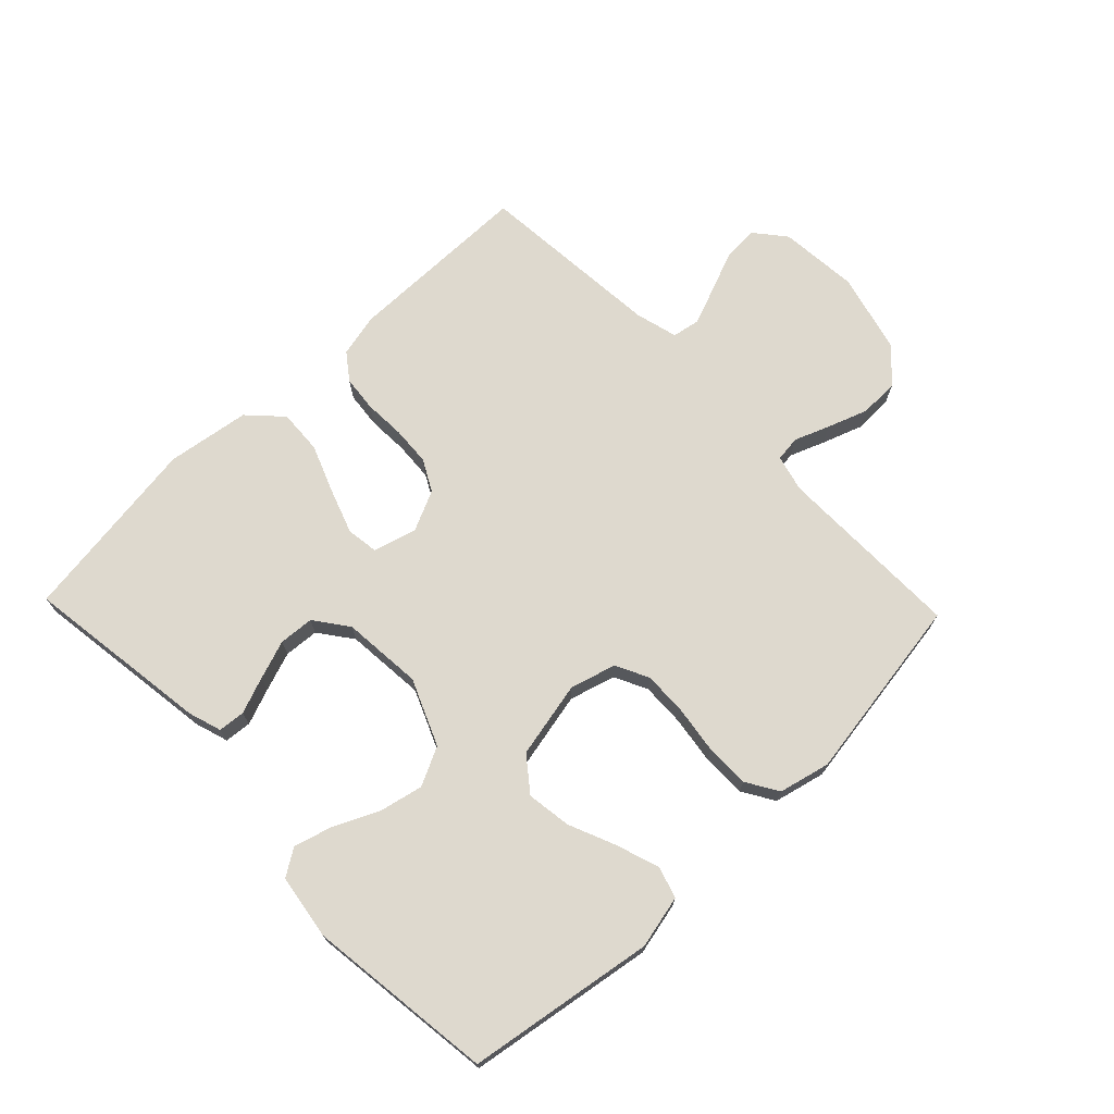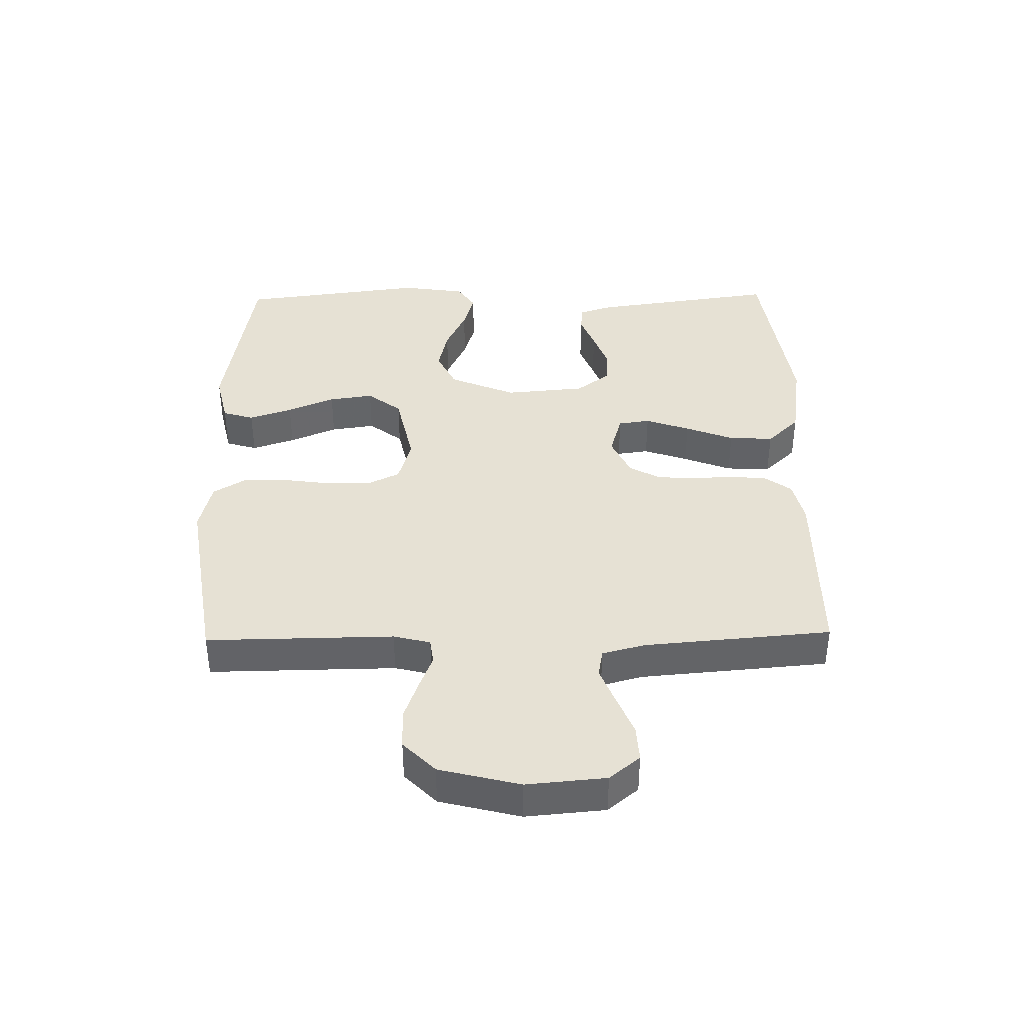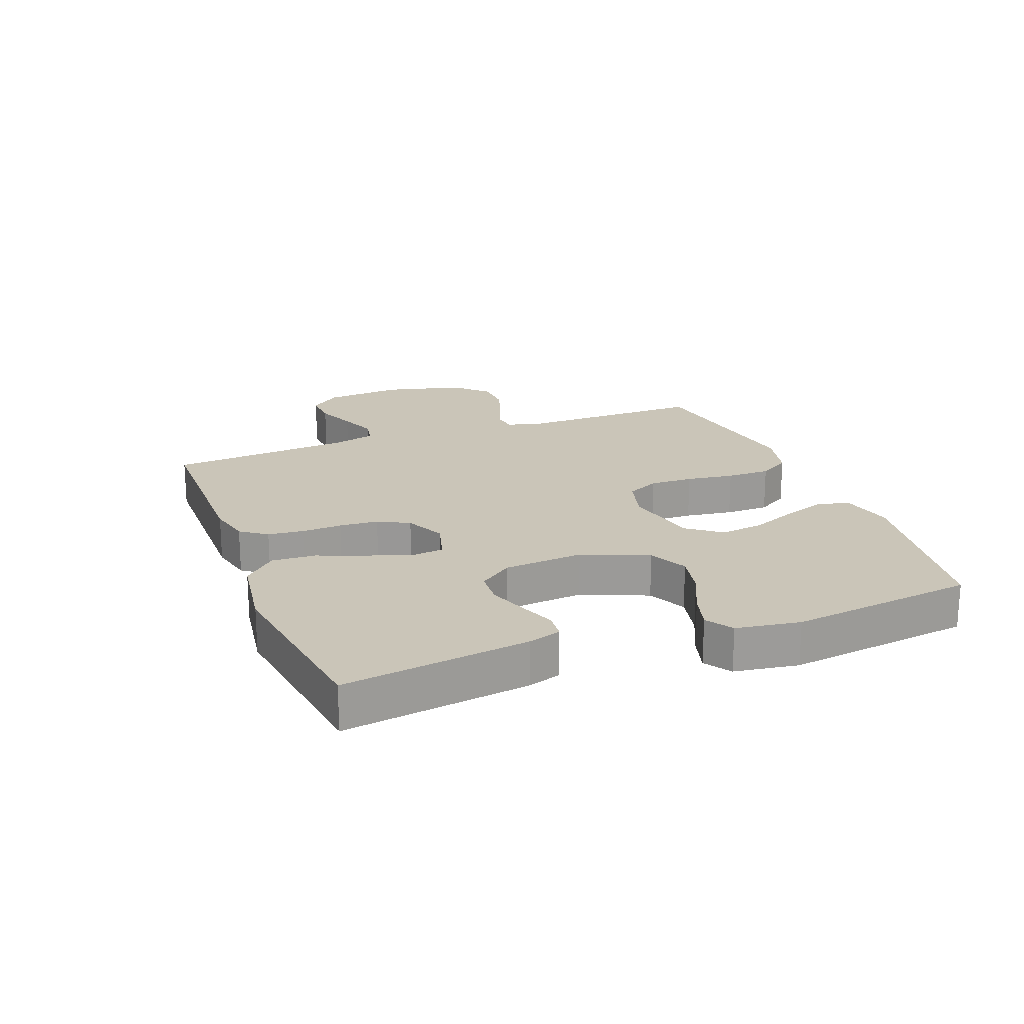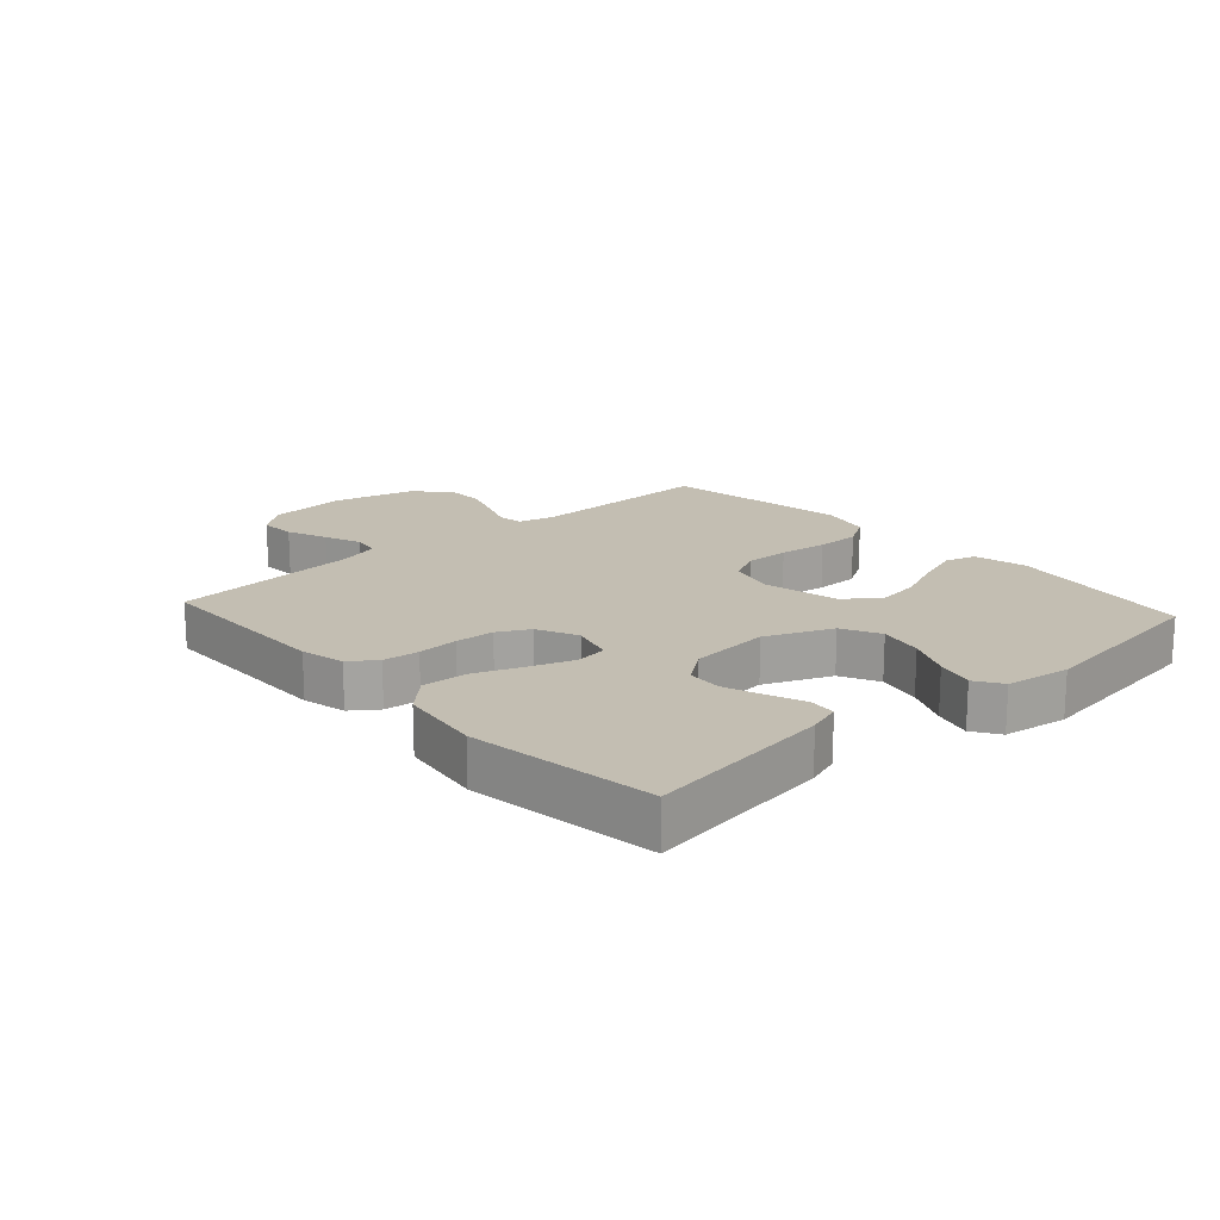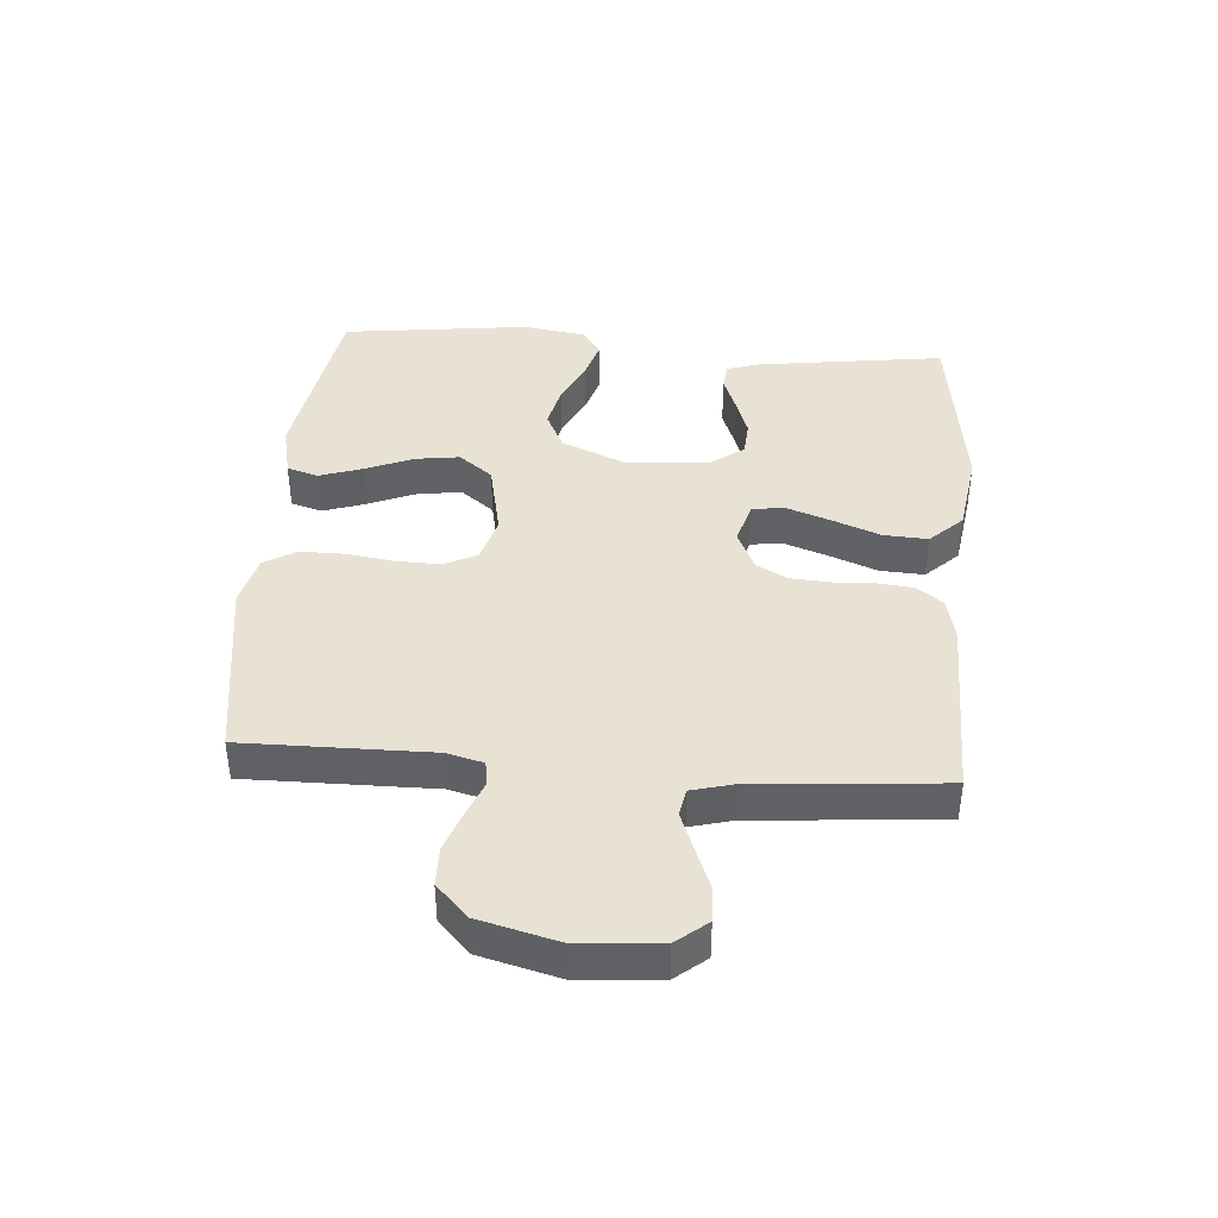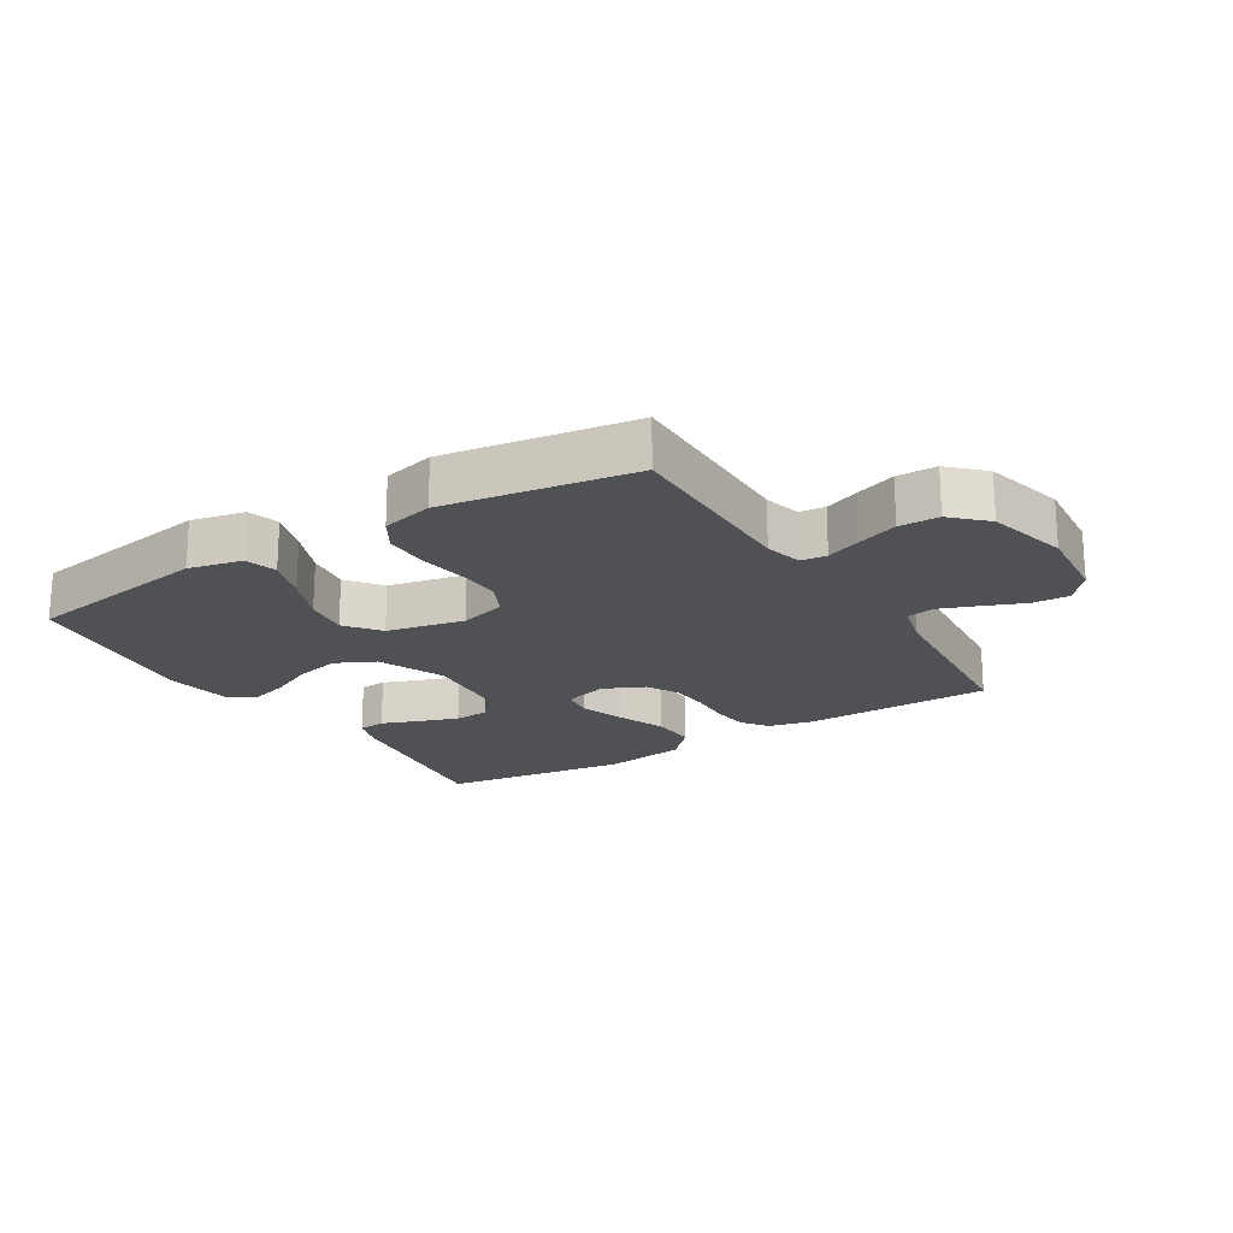
<metadata>
{"format":"obj","ext":"obj","renderer":"f3d","projection":"perspective","resolution":1024,"background":"white","views":[{"elev":71.5,"azim":136.1,"up":"+Y"},{"elev":39.1,"azim":-91.1,"up":"+Y"},{"elev":20.3,"azim":68.9,"up":"+Y"},{"elev":17.5,"azim":47.8,"up":"+Y"},{"elev":40.8,"azim":-85.5,"up":"+Y"},{"elev":-20.1,"azim":-148.2,"up":"+Y"}]}
</metadata>
<code>
v 0.5 0.07 -0.5
v 0.2 0.07 -0.548
v 0.115 0.07 -0.529
v 0.1 0.07 -0.479
v 0.123 0.07 -0.41
v 0.155 0.07 -0.334
v 0.165 0.07 -0.263
v 0.123 0.07 -0.209
v 0 0.07 -0.183
v -0.074 0.07 -0.204
v -0.1 0.07 -0.257
v -0.098 0.07 -0.327
v -0.087 0.07 -0.404
v -0.087 0.07 -0.475
v -0.118 0.07 -0.526
v -0.2 0.07 -0.546
v -0.5 0.07 -0.5
v -0.497 0.07 -0.2
v -0.512 0.07 -0.141
v -0.553 0.07 -0.136
v -0.609 0.07 -0.158
v -0.673 0.07 -0.181
v -0.736 0.07 -0.18
v -0.788 0.07 -0.129
v -0.821 0.07 0
v -0.81 0.07 0.127
v -0.77 0.07 0.176
v -0.712 0.07 0.173
v -0.647 0.07 0.147
v -0.587 0.07 0.124
v -0.543 0.07 0.132
v -0.525 0.07 0.2
v -0.5 0.07 0.5
v -0.2 0.07 0.503
v -0.13 0.07 0.487
v -0.099 0.07 0.445
v -0.093 0.07 0.387
v -0.096 0.07 0.322
v -0.092 0.07 0.259
v -0.065 0.07 0.209
v 0 0.07 0.179
v 0.069 0.07 0.199
v 0.076 0.07 0.25
v 0.051 0.07 0.321
v 0.021 0.07 0.398
v 0.017 0.07 0.469
v 0.067 0.07 0.521
v 0.2 0.07 0.541
v 0.5 0.07 0.5
v 0.458 0.07 0.2
v 0.441 0.07 0.147
v 0.398 0.07 0.143
v 0.34 0.07 0.165
v 0.277 0.07 0.187
v 0.221 0.07 0.183
v 0.181 0.07 0.129
v 0.17 0.07 0
v 0.215 0.07 -0.106
v 0.277 0.07 -0.136
v 0.348 0.07 -0.12
v 0.418 0.07 -0.087
v 0.479 0.07 -0.069
v 0.522 0.07 -0.097
v 0.538 0.07 -0.2
v 0.5 0 -0.5
v 0.2 0 -0.548
v 0.115 0 -0.529
v 0.1 0 -0.479
v 0.123 0 -0.41
v 0.155 0 -0.334
v 0.165 0 -0.263
v 0.123 0 -0.209
v 0 0 -0.183
v -0.074 0 -0.204
v -0.1 0 -0.257
v -0.098 0 -0.327
v -0.087 0 -0.404
v -0.087 0 -0.475
v -0.118 0 -0.526
v -0.2 0 -0.546
v -0.5 0 -0.5
v -0.497 0 -0.2
v -0.512 0 -0.141
v -0.553 0 -0.136
v -0.609 0 -0.158
v -0.673 0 -0.181
v -0.736 0 -0.18
v -0.788 0 -0.129
v -0.821 0 0
v -0.81 0 0.127
v -0.77 0 0.176
v -0.712 0 0.173
v -0.647 0 0.147
v -0.587 0 0.124
v -0.543 0 0.132
v -0.525 0 0.2
v -0.5 0 0.5
v -0.2 0 0.503
v -0.13 0 0.487
v -0.099 0 0.445
v -0.093 0 0.387
v -0.096 0 0.322
v -0.092 0 0.259
v -0.065 0 0.209
v 0 0 0.179
v 0.069 0 0.199
v 0.076 0 0.25
v 0.051 0 0.321
v 0.021 0 0.398
v 0.017 0 0.469
v 0.067 0 0.521
v 0.2 0 0.541
v 0.5 0 0.5
v 0.458 0 0.2
v 0.441 0 0.147
v 0.398 0 0.143
v 0.34 0 0.165
v 0.277 0 0.187
v 0.221 0 0.183
v 0.181 0 0.129
v 0.17 0 0
v 0.215 0 -0.106
v 0.277 0 -0.136
v 0.348 0 -0.12
v 0.418 0 -0.087
v 0.479 0 -0.069
v 0.522 0 -0.097
v 0.538 0 -0.2
f 60 61 62 63
f 59 60 63 64
f 50 51 52 53
f 50 53 54
f 49 50 54 55
f 47 48 49 55
f 44 45 46 47
f 43 44 47 55
f 35 36 37 38
f 35 38 39
f 32 33 34 35
f 31 32 35 39
f 26 27 28 29
f 26 29 30
f 25 26 30
f 24 25 30 31
f 20 21 22 23
f 20 23 24 31
f 15 16 17 18
f 15 18 19
f 12 13 14 15
f 11 12 15 19
f 10 11 19
f 9 10 19
f 3 4 5 6
f 1 2 3 6
f 59 64 1 6
f 58 59 6 7
f 57 58 7 8
f 56 57 8 9
f 42 43 55 56
f 41 42 56 9
f 40 41 9 19
f 31 39 40
f 19 20 31 40
f 127 126 125 124
f 128 127 124 123
f 117 116 115 114
f 118 117 114
f 119 118 114 113
f 119 113 112 111
f 111 110 109 108
f 119 111 108 107
f 102 101 100 99
f 103 102 99
f 99 98 97 96
f 103 99 96 95
f 93 92 91 90
f 94 93 90
f 94 90 89
f 95 94 89 88
f 87 86 85 84
f 95 88 87 84
f 82 81 80 79
f 83 82 79
f 79 78 77 76
f 83 79 76 75
f 83 75 74
f 83 74 73
f 70 69 68 67
f 70 67 66 65
f 70 65 128 123
f 71 70 123 122
f 72 71 122 121
f 73 72 121 120
f 120 119 107 106
f 73 120 106 105
f 83 73 105 104
f 104 103 95
f 104 95 84 83
f 1 65 66 2
f 2 66 67 3
f 3 67 68 4
f 4 68 69 5
f 5 69 70 6
f 6 70 71 7
f 7 71 72 8
f 8 72 73 9
f 9 73 74 10
f 10 74 75 11
f 11 75 76 12
f 12 76 77 13
f 13 77 78 14
f 14 78 79 15
f 15 79 80 16
f 16 80 81 17
f 17 81 82 18
f 18 82 83 19
f 19 83 84 20
f 20 84 85 21
f 21 85 86 22
f 22 86 87 23
f 23 87 88 24
f 24 88 89 25
f 25 89 90 26
f 26 90 91 27
f 27 91 92 28
f 28 92 93 29
f 29 93 94 30
f 30 94 95 31
f 31 95 96 32
f 32 96 97 33
f 33 97 98 34
f 34 98 99 35
f 35 99 100 36
f 36 100 101 37
f 37 101 102 38
f 38 102 103 39
f 39 103 104 40
f 40 104 105 41
f 41 105 106 42
f 42 106 107 43
f 43 107 108 44
f 44 108 109 45
f 45 109 110 46
f 46 110 111 47
f 47 111 112 48
f 48 112 113 49
f 49 113 114 50
f 50 114 115 51
f 51 115 116 52
f 52 116 117 53
f 53 117 118 54
f 54 118 119 55
f 55 119 120 56
f 56 120 121 57
f 57 121 122 58
f 58 122 123 59
f 59 123 124 60
f 60 124 125 61
f 61 125 126 62
f 62 126 127 63
f 63 127 128 64
f 64 128 65 1

</code>
